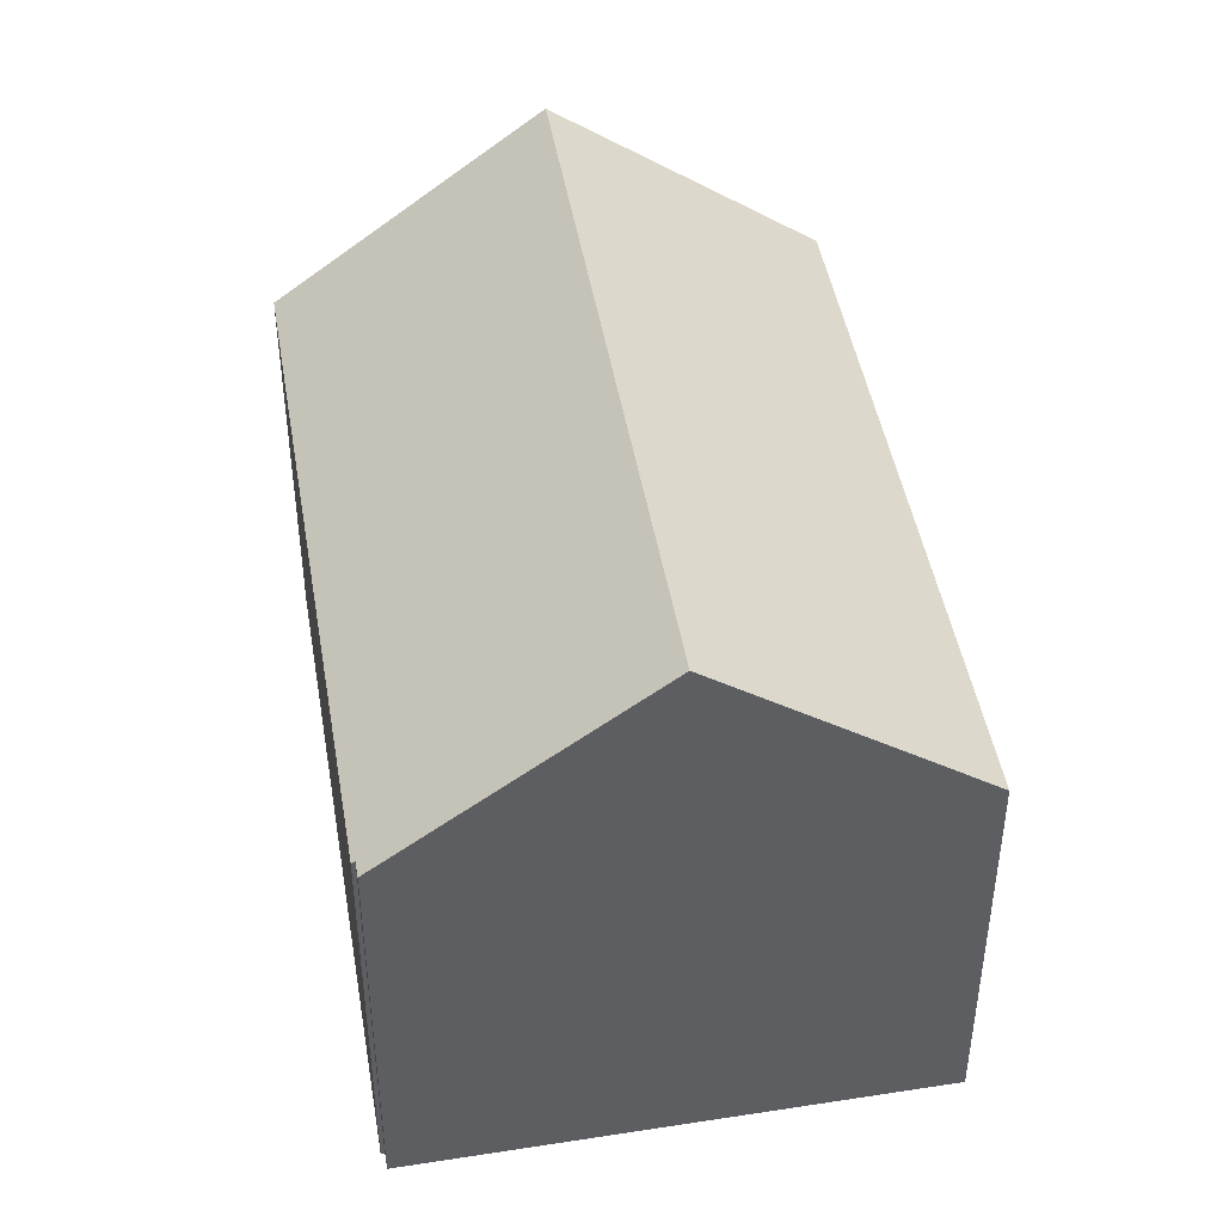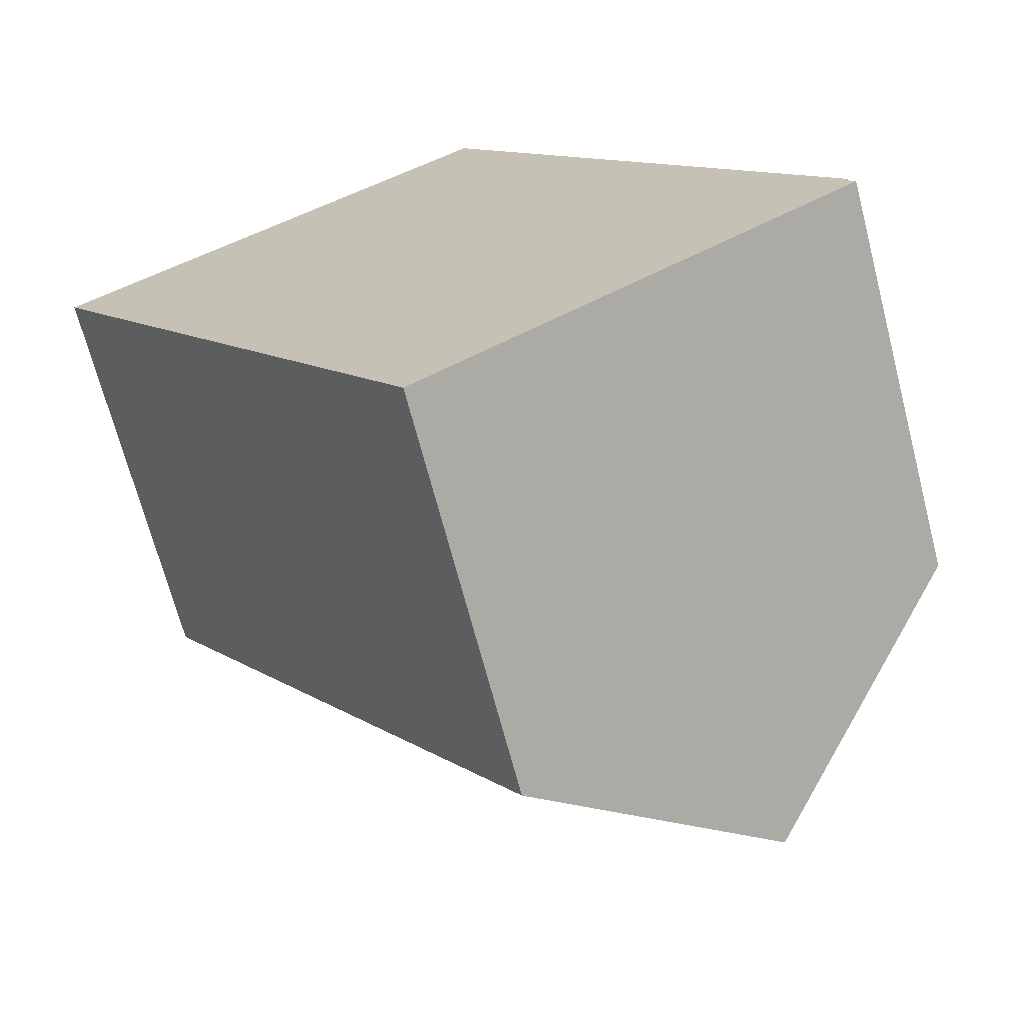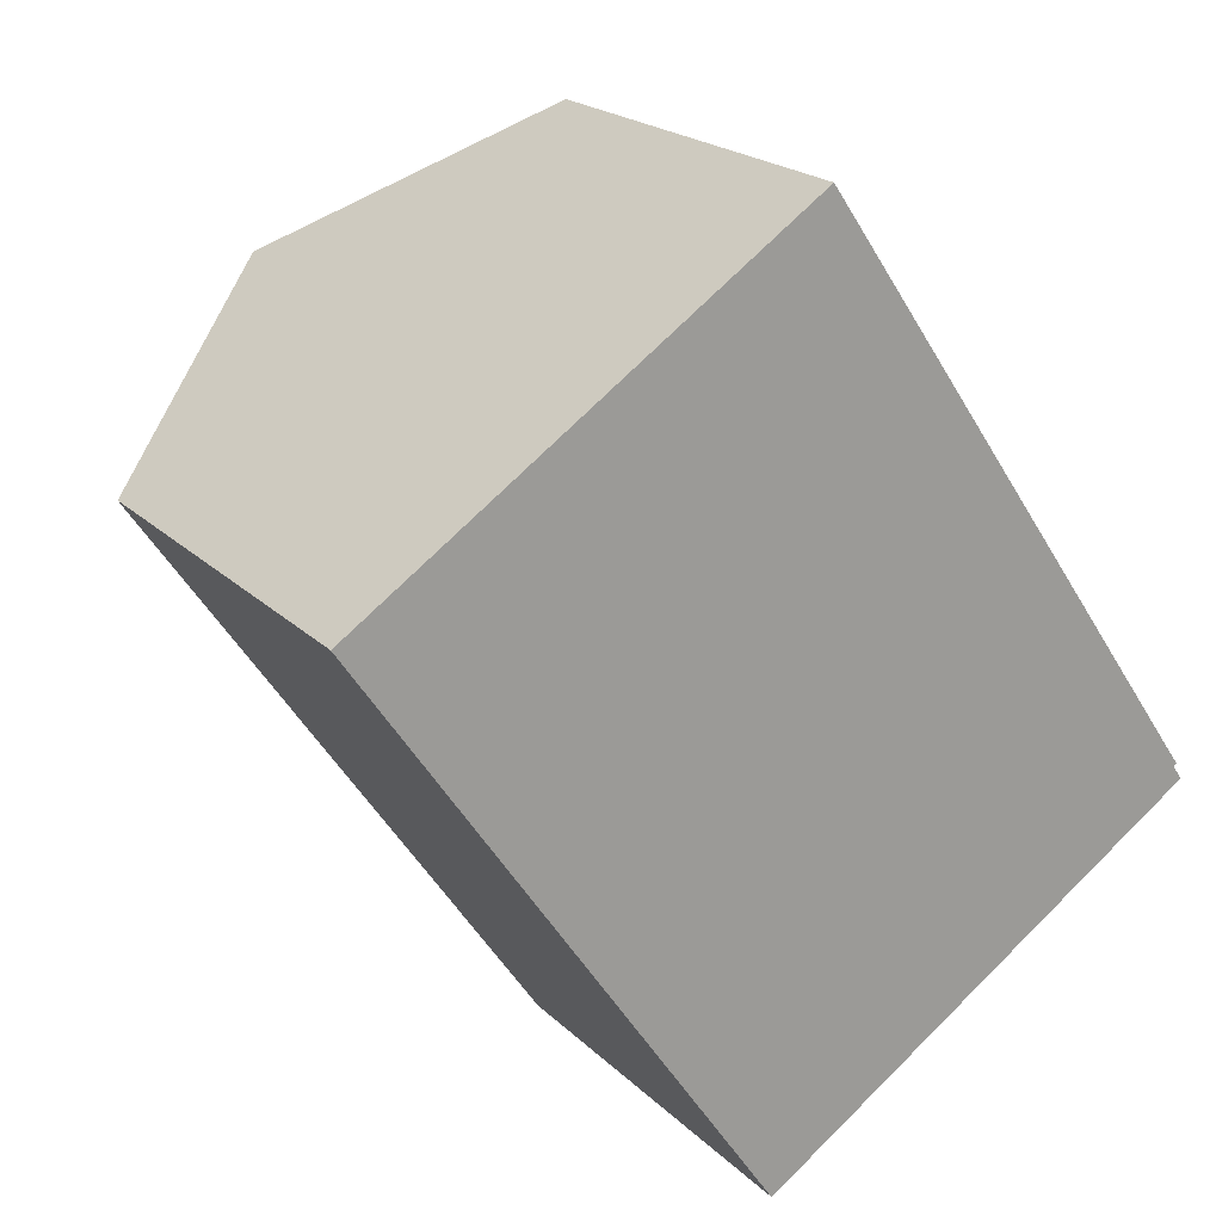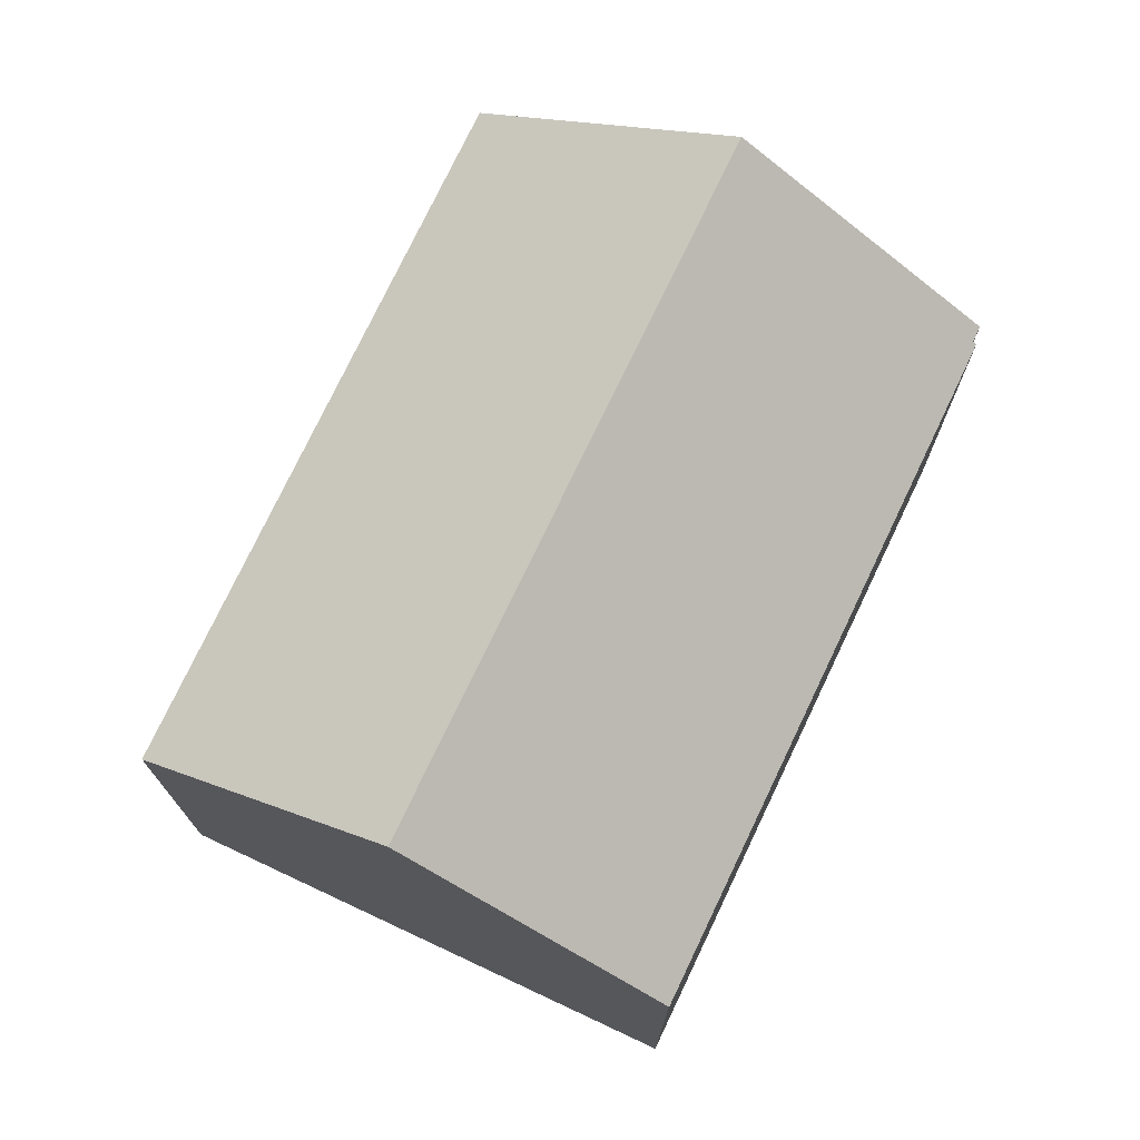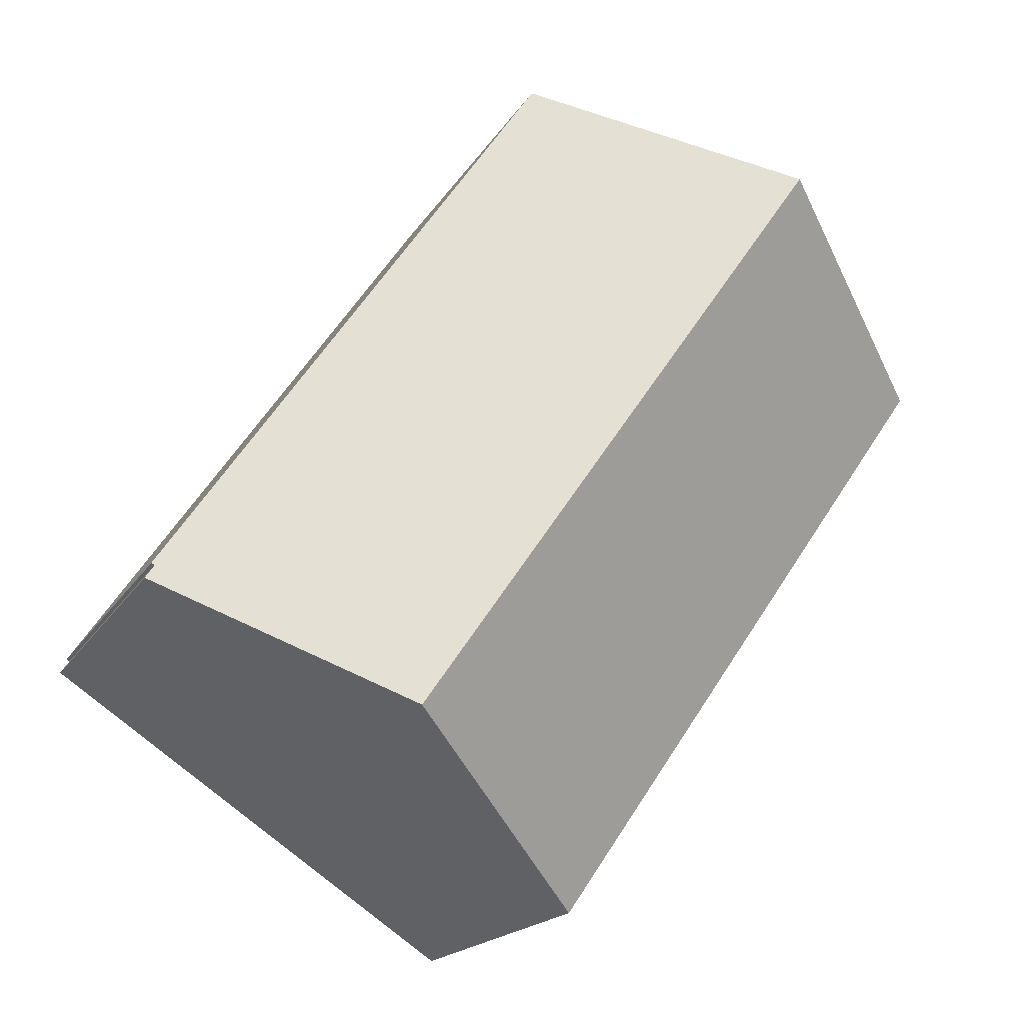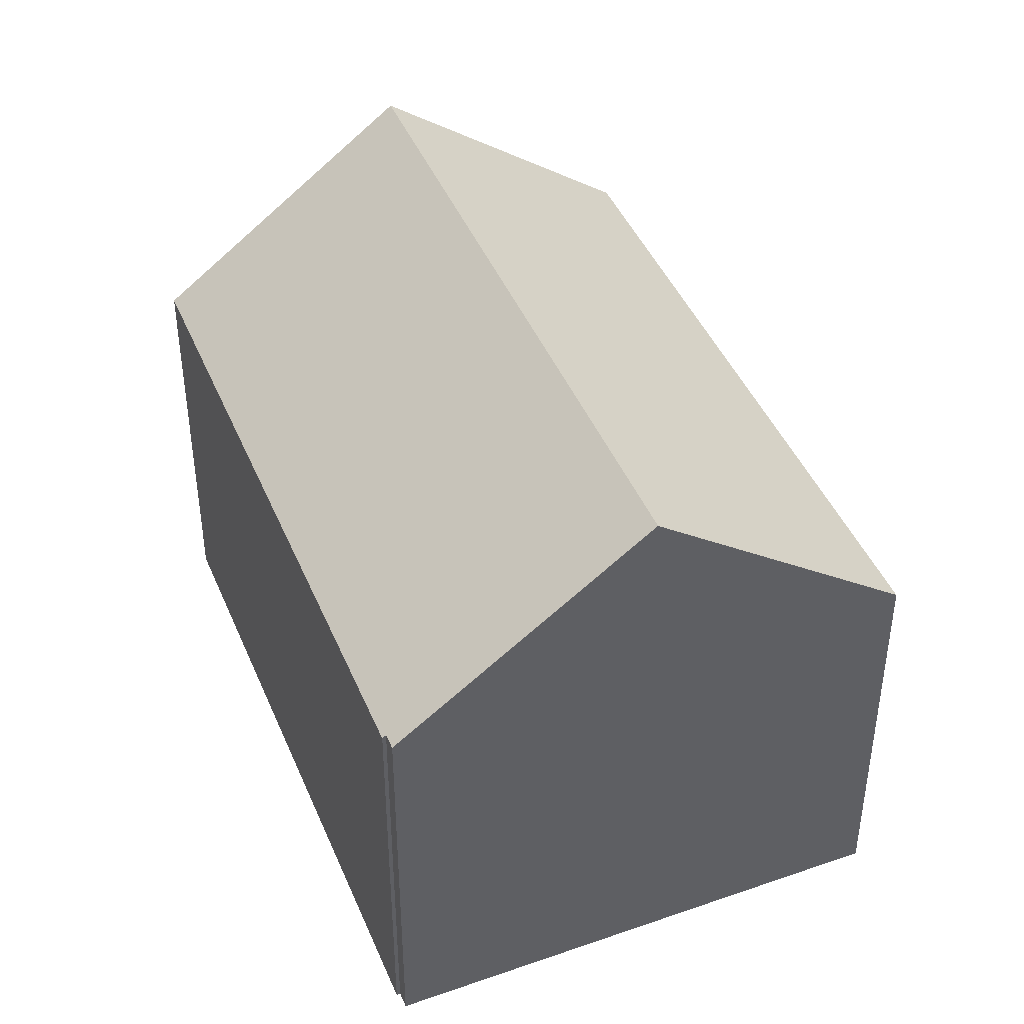
<metadata>
{"format":"obj","ext":"obj","renderer":"f3d","projection":"perspective","resolution":1024,"background":"white","views":[{"elev":46.1,"azim":135.8,"up":"+Y"},{"elev":-68.8,"azim":14.6,"up":"+Z"},{"elev":20.3,"azim":-31.0,"up":"+Z"},{"elev":74.8,"azim":-9.1,"up":"+Y"},{"elev":-17.4,"azim":158.9,"up":"+Z"},{"elev":43.9,"azim":123.6,"up":"+Y"}]}
</metadata>
<code>
v  14.15 13.69 -9.943
v  18.87 9.374 -6.29
v  19.08 9.375 -6.605
v  16.52 9.311 -2.731
v  18.94 9.311 -6.241
v  4.974 13.69 3.378
v  9.971 9.312 6.771
v  9.121 9.284 -13.35
v  9.1 9.283 -13.32
v  0 9.332 5.714e-16
v  9.971 -4.146e-16 6.771
v  16.52 1.672e-16 -2.731
v  18.94 3.822e-16 -6.241
v  19.08 4.044e-16 -6.605
v  18.87 3.852e-16 -6.29
v  9.121 8.175e-16 -13.35
v  14.15 6.088e-16 -9.943
v  9.1 8.158e-16 -13.32
v  0 0 0
v  4.974 -2.068e-16 3.378
g defaultobject
f 1 2 3
f 2 4 5
f 4 2 1
f 4 1 6
f 4 6 7
f 8 6 1
f 6 8 9
f 6 9 10
f 11 4 7
f 4 11 12
f 4 12 5
f 5 12 13
f 2 14 3
f 14 2 15
f 5 15 2
f 15 5 13
f 3 8 1
f 8 3 14
f 8 14 16
f 16 14 17
f 16 9 8
f 9 16 18
f 9 19 10
f 19 9 18
f 10 7 6
f 7 10 11
f 11 10 20
f 20 10 19
f 12 15 13
f 15 17 14
f 17 15 12
f 17 12 11
f 17 11 16
f 16 11 18
f 18 11 19
f 19 11 20

</code>
